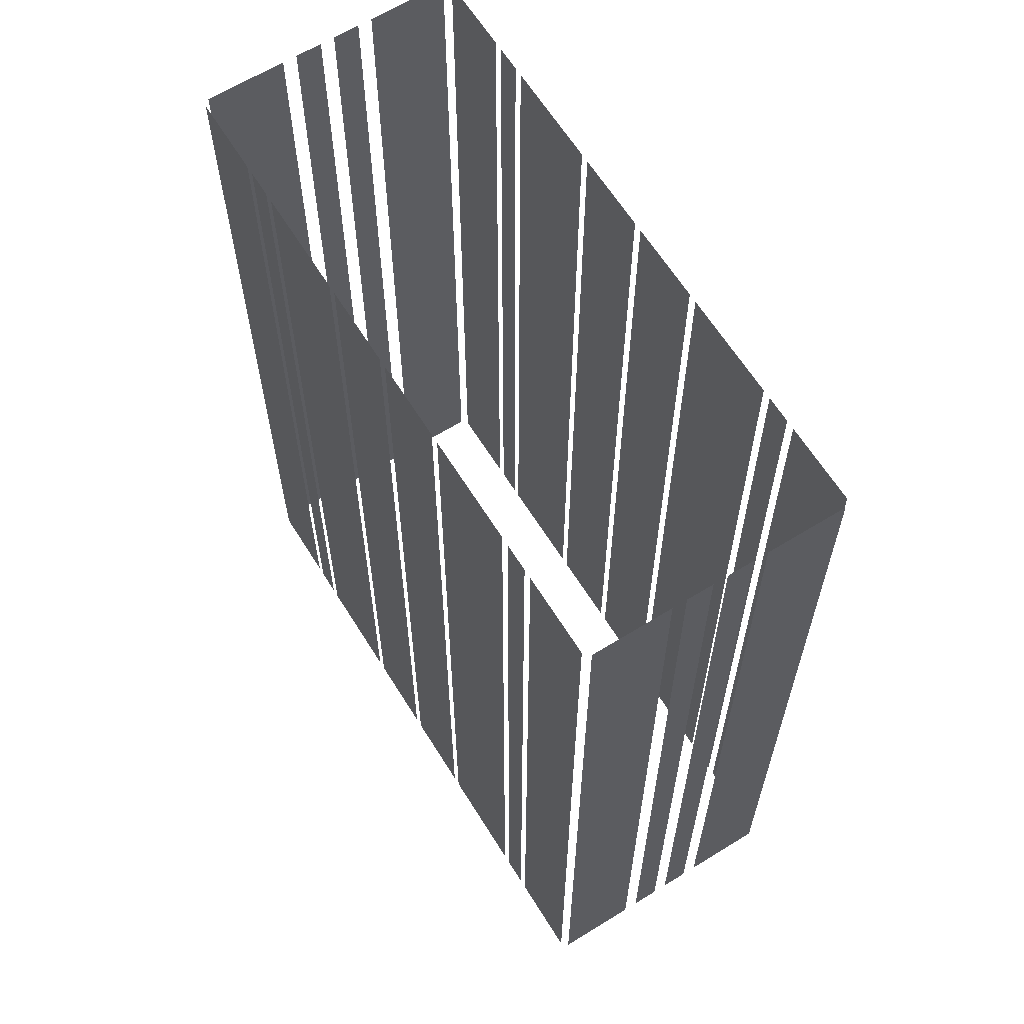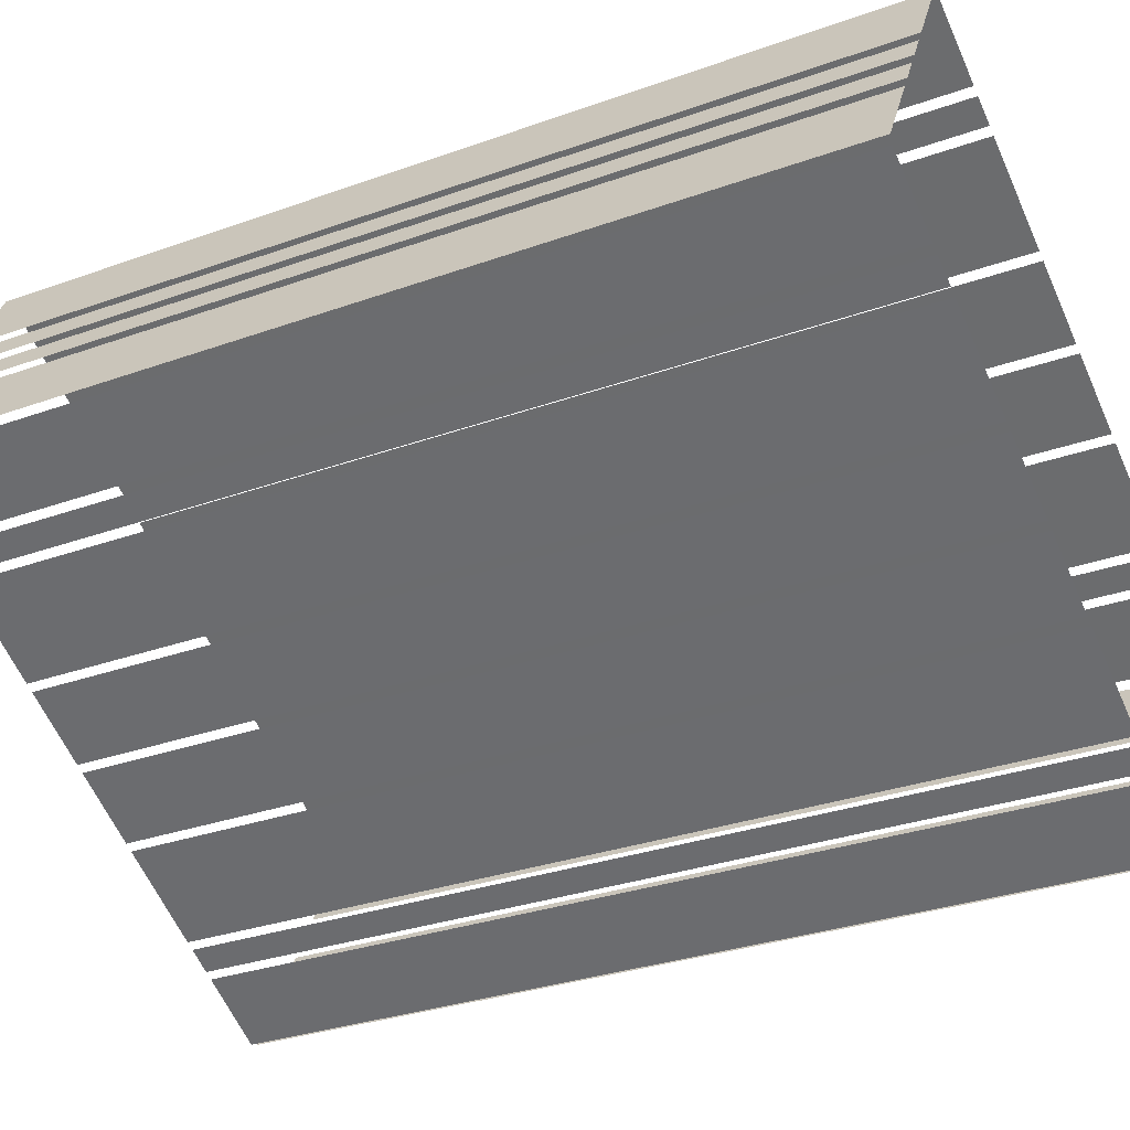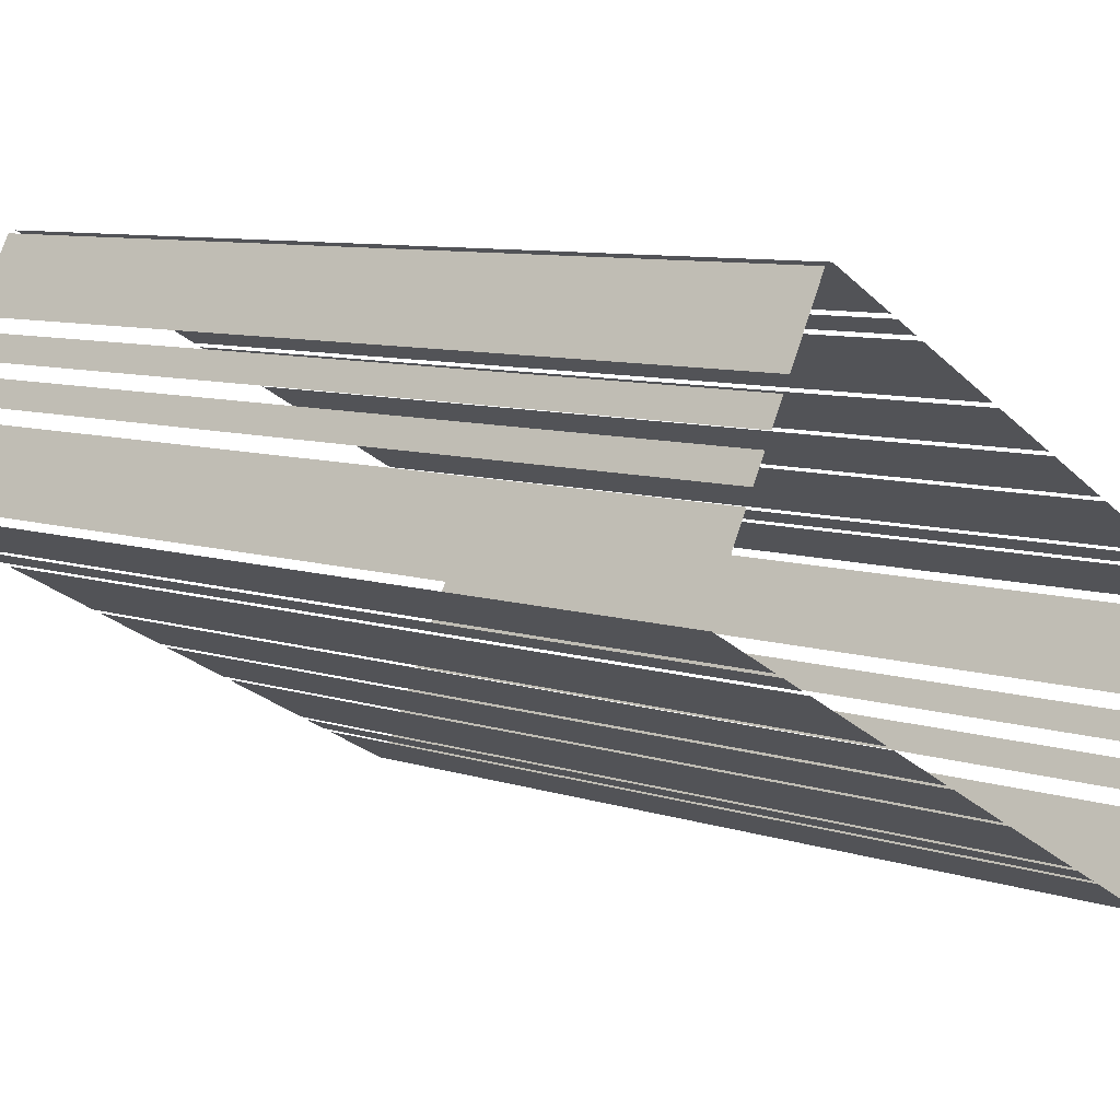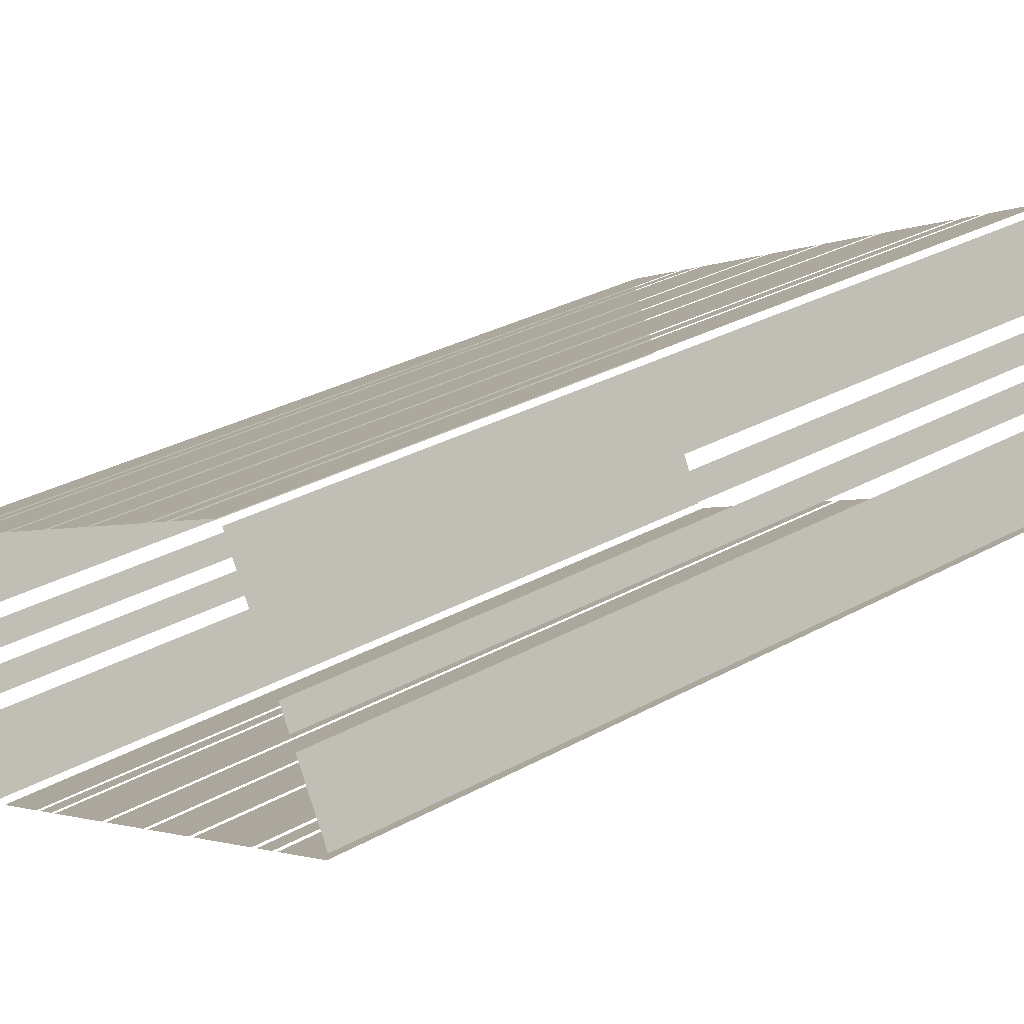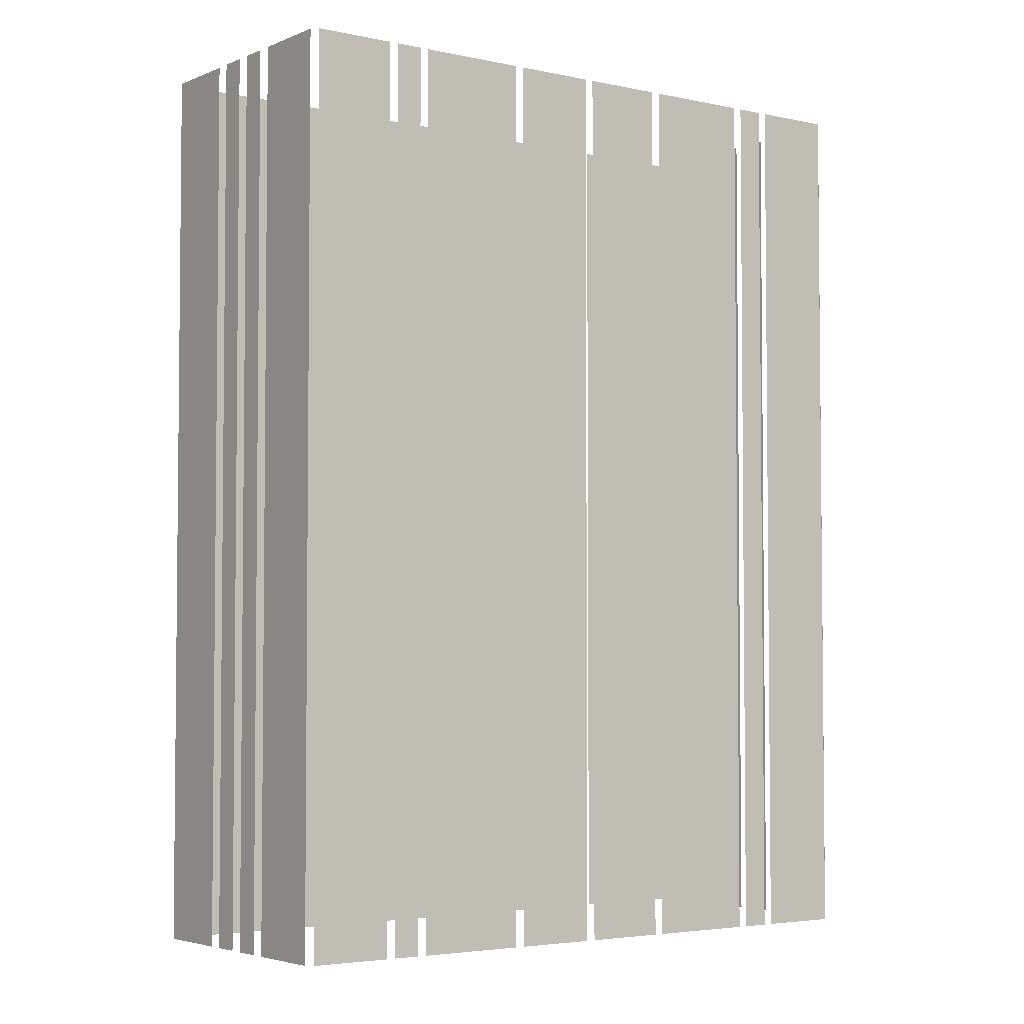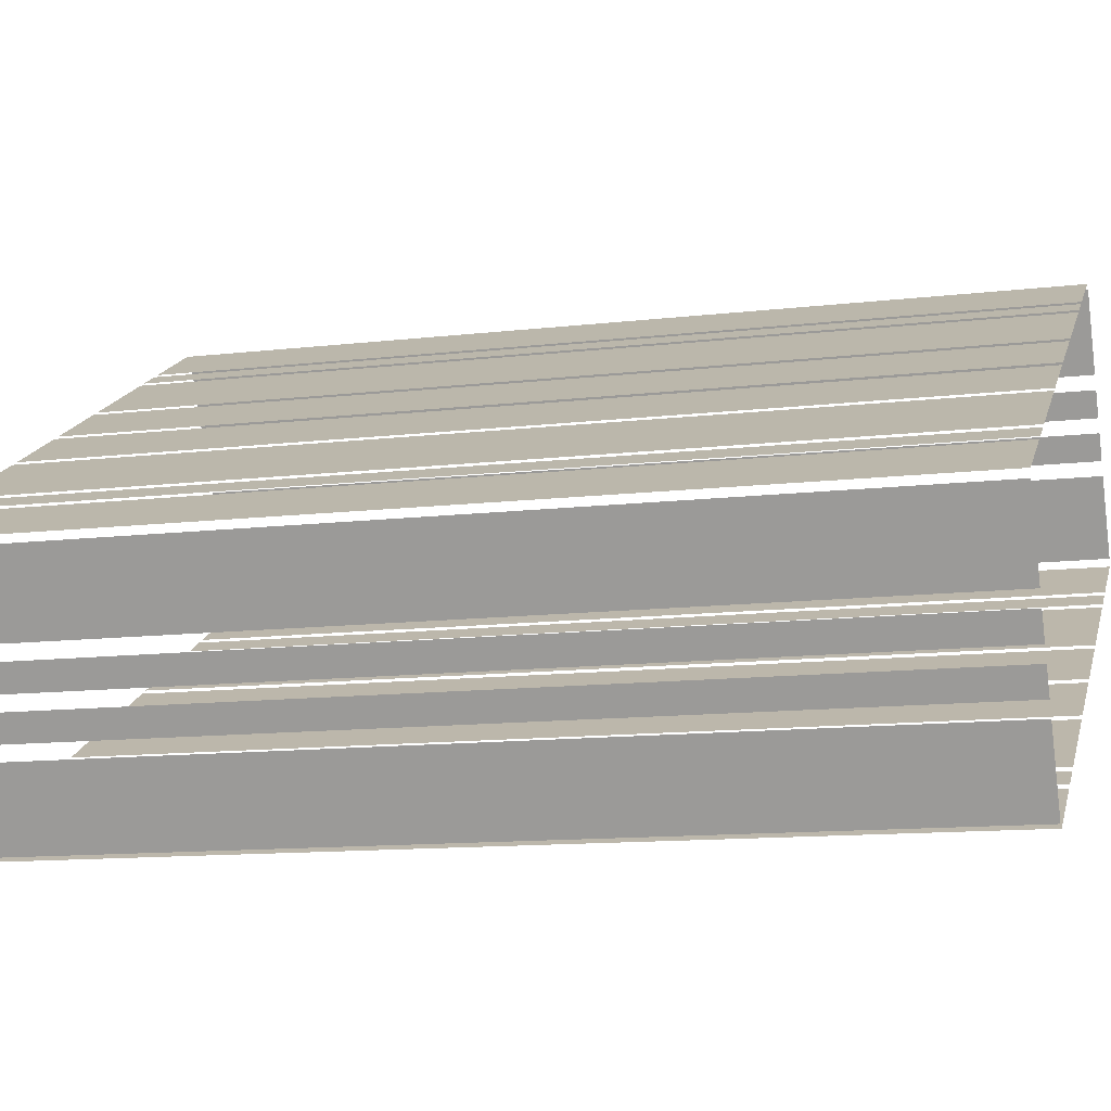
<metadata>
{"format":"obj","ext":"obj","renderer":"f3d","projection":"perspective","resolution":1024,"background":"white","views":[{"elev":63.7,"azim":29.6,"up":"+Z"},{"elev":-30.2,"azim":-62.3,"up":"+Y"},{"elev":8.7,"azim":-48.7,"up":"+Y"},{"elev":32.2,"azim":-127.3,"up":"+Y"},{"elev":-3.8,"azim":-64.8,"up":"+Z"},{"elev":-12.3,"azim":105.5,"up":"+Y"}]}
</metadata>
<code>
o geometryt000010000010000110010110000110000110100000010100st18
v 932.4 -138.8 197.8
v 932.4 -138.8 147.5
v 930.2 -142.9 147.5
v 930.2 -142.9 197.8
v 933.5 -136.8 197.8
v 933.5 -136.8 147.5
v 932.8 -138.1 147.5
v 932.8 -138.1 197.8
v 934.6 -134.7 147.5
v 933.9 -136 147.5
v 933.9 -136 197.8
v 934.6 -134.7 197.8
v 937.2 -129.9 197.8
v 937.2 -129.9 147.5
v 935 -134 147.5
v 935 -134 197.8
v 930.3 -143.3 147.5
v 934.3 -145.5 147.5
v 934.3 -145.5 197.8
v 930.3 -143.3 197.8
v 934.8 -145.8 147.5
v 936.1 -146.5 147.5
v 936.1 -146.5 197.8
v 934.8 -145.8 197.8
v 936.6 -146.7 197.8
v 936.6 -146.7 147.5
v 942 -149.7 147.5
v 942 -149.7 197.8
v 942.4 -149.9 147.5
v 946.4 -152.1 147.5
v 946.4 -152.1 197.8
v 942.4 -149.9 197.8
v 946.9 -152.3 197.8
v 946.9 -152.3 147.5
v 950.9 -154.5 147.5
v 950.9 -154.5 197.8
v 951.4 -154.8 197.8
v 951.4 -154.8 147.5
v 956.7 -157.7 147.5
v 956.7 -157.7 197.8
v 957.2 -157.9 147.5
v 958.5 -158.7 147.5
v 958.5 -158.7 197.8
v 957.2 -157.9 197.8
v 959 -158.9 197.8
v 959 -158.9 147.5
v 963 -161.1 147.5
v 963 -161.1 197.8
v 941.7 -132 147.5
v 937.6 -129.8 147.5
v 937.6 -129.8 197.8
v 941.7 -132 197.8
v 943.5 -133 197.8
v 943.5 -133 147.5
v 942.1 -132.2 147.5
v 942.1 -132.2 197.8
v 949.3 -136.1 147.5
v 943.9 -133.2 147.5
v 943.9 -133.2 197.8
v 949.3 -136.1 197.8
v 953.8 -138.6 147.5
v 949.8 -136.4 147.5
v 949.8 -136.4 197.8
v 953.8 -138.6 197.8
v 958.3 -141 147.5
v 954.2 -138.8 147.5
v 954.2 -138.8 197.8
v 958.3 -141 197.8
v 964.1 -144.1 197.8
v 964.1 -144.1 147.5
v 958.7 -141.2 147.5
v 958.7 -141.2 197.8
v 965.9 -145.1 147.5
v 964.5 -144.4 147.5
v 964.5 -144.4 197.8
v 965.9 -145.1 197.8
v 970.4 -147.5 197.8
v 970.4 -147.5 147.5
v 966.3 -145.4 147.5
v 966.3 -145.4 197.8
v 963.5 -161 147.5
v 965.7 -156.9 147.5
v 965.7 -156.9 197.8
v 963.5 -161 197.8
v 966.1 -156.2 197.8
v 966.1 -156.2 147.5
v 966.8 -154.9 147.5
v 966.8 -154.9 197.8
v 967.2 -154.1 147.5
v 967.9 -152.8 147.5
v 967.9 -152.8 197.8
v 967.2 -154.1 197.8
v 968.3 -152 147.5
v 970.5 -148 147.5
v 970.5 -148 197.8
v 968.3 -152 197.8
f 1 2 3
f 1 3 4
f 9 10 11
f 12 9 11
f 17 18 19
f 20 17 19
f 21 22 23
f 24 21 23
f 25 26 27
f 25 27 28
f 29 30 31
f 32 29 31
f 33 34 35
f 33 35 36
f 37 38 39
f 37 39 40
f 41 42 43
f 44 41 43
f 45 46 47
f 45 47 48
f 53 54 55
f 53 55 56
f 69 70 71
f 69 71 72
f 77 78 79
f 77 79 80
f 81 82 83
f 84 81 83
f 85 86 87
f 85 87 88
f 89 90 91
f 92 89 91
f 93 94 95
f 96 93 95
f 5 6 7
f 5 7 8
f 13 14 15
f 13 15 16
f 49 50 51
f 52 49 51
f 57 58 59
f 60 57 59
f 61 62 63
f 64 61 63
f 65 66 67
f 68 65 67
f 73 74 75
f 76 73 75

</code>
